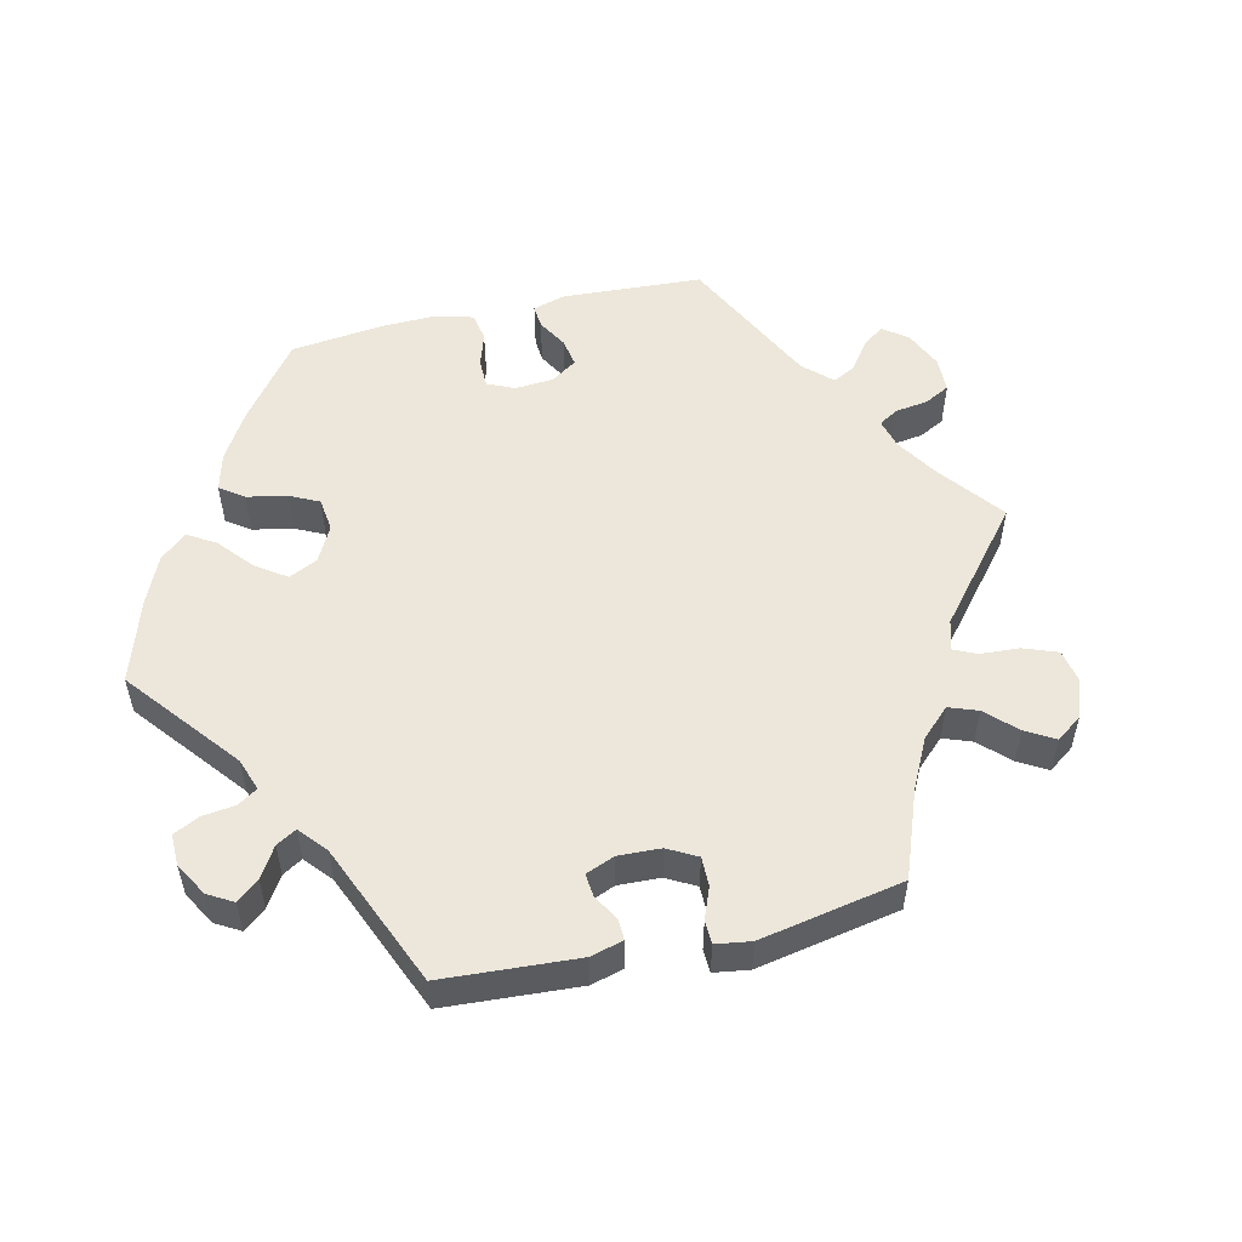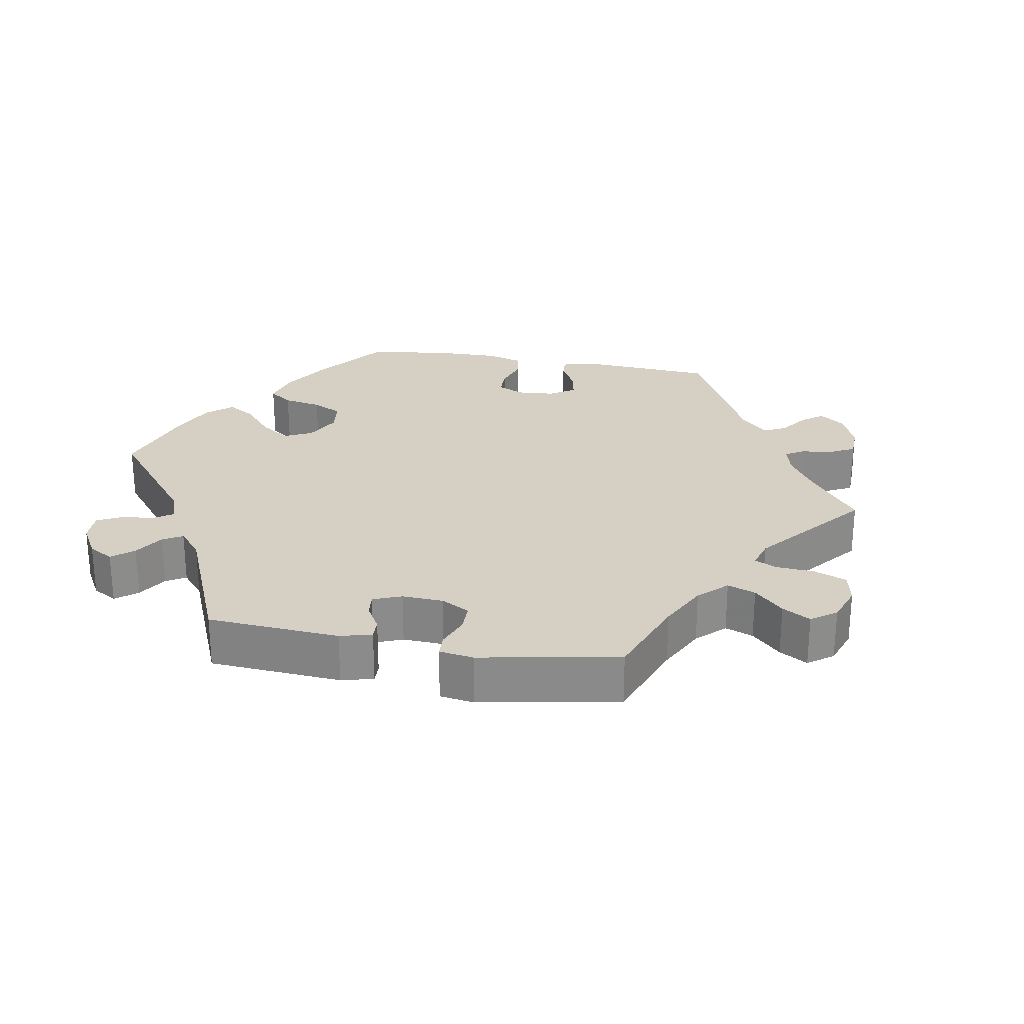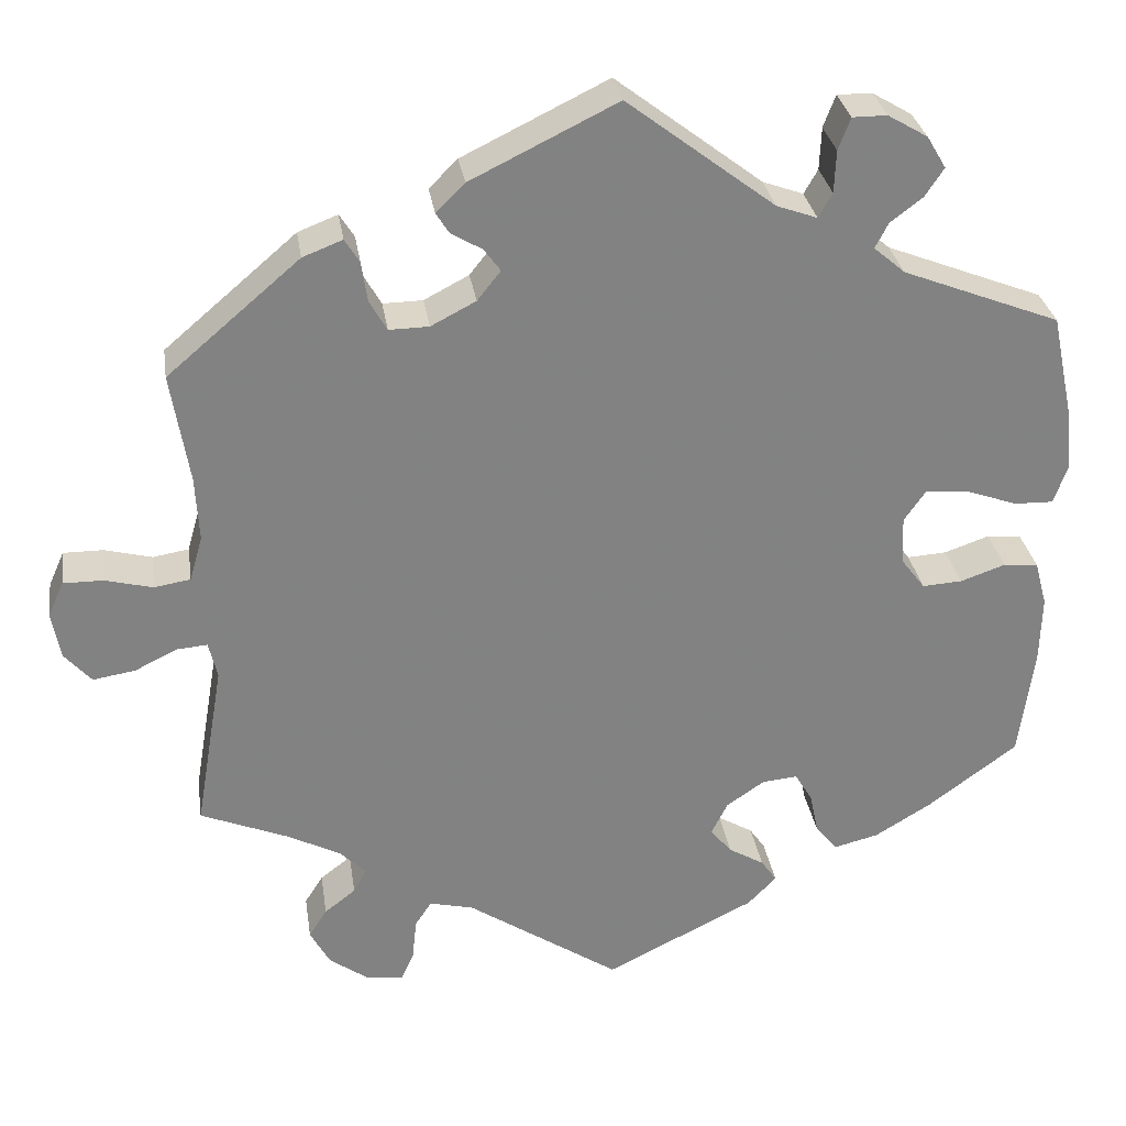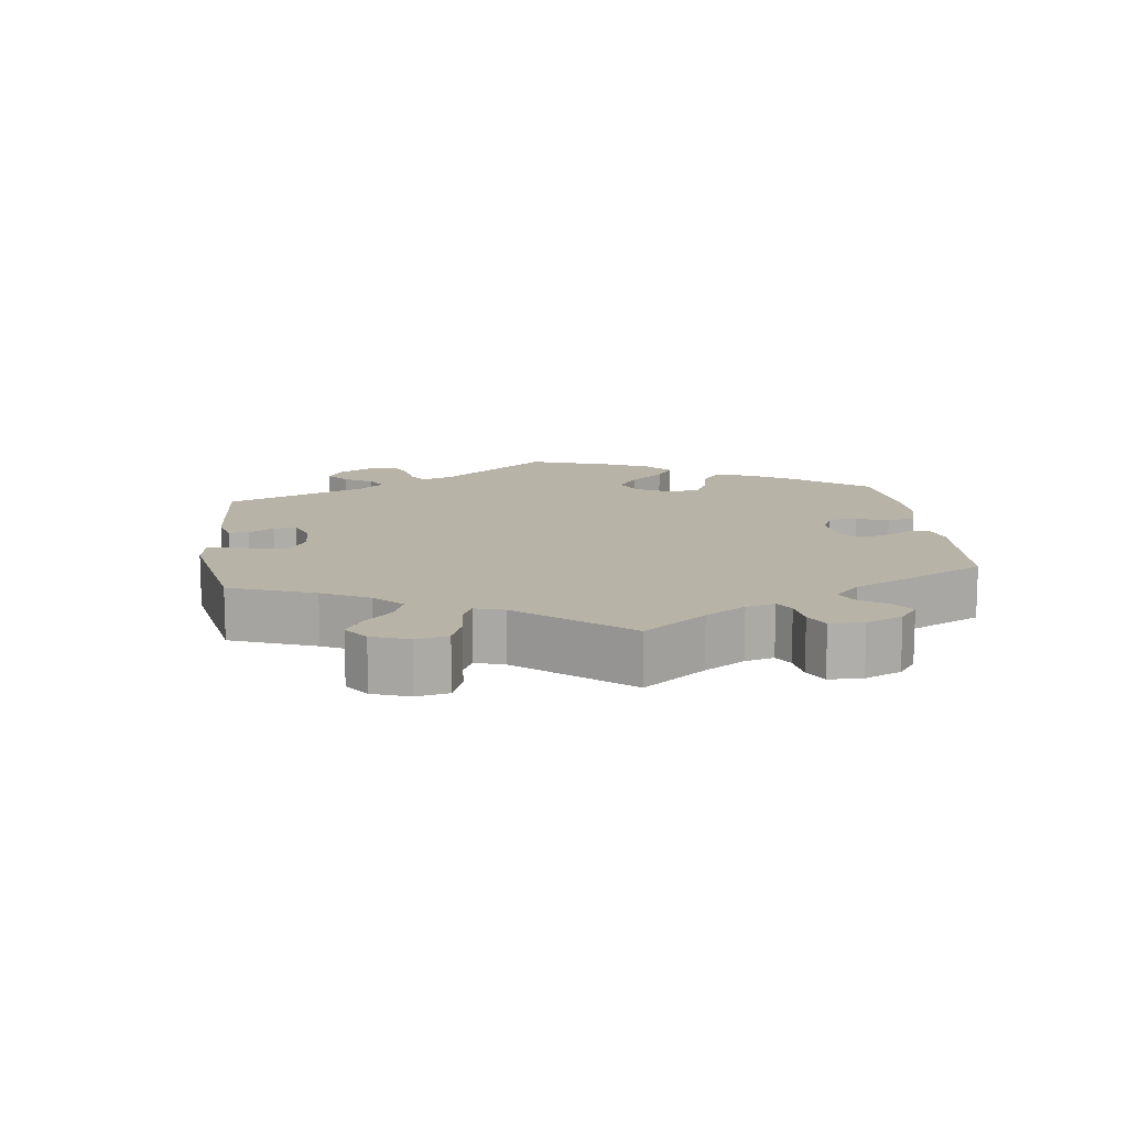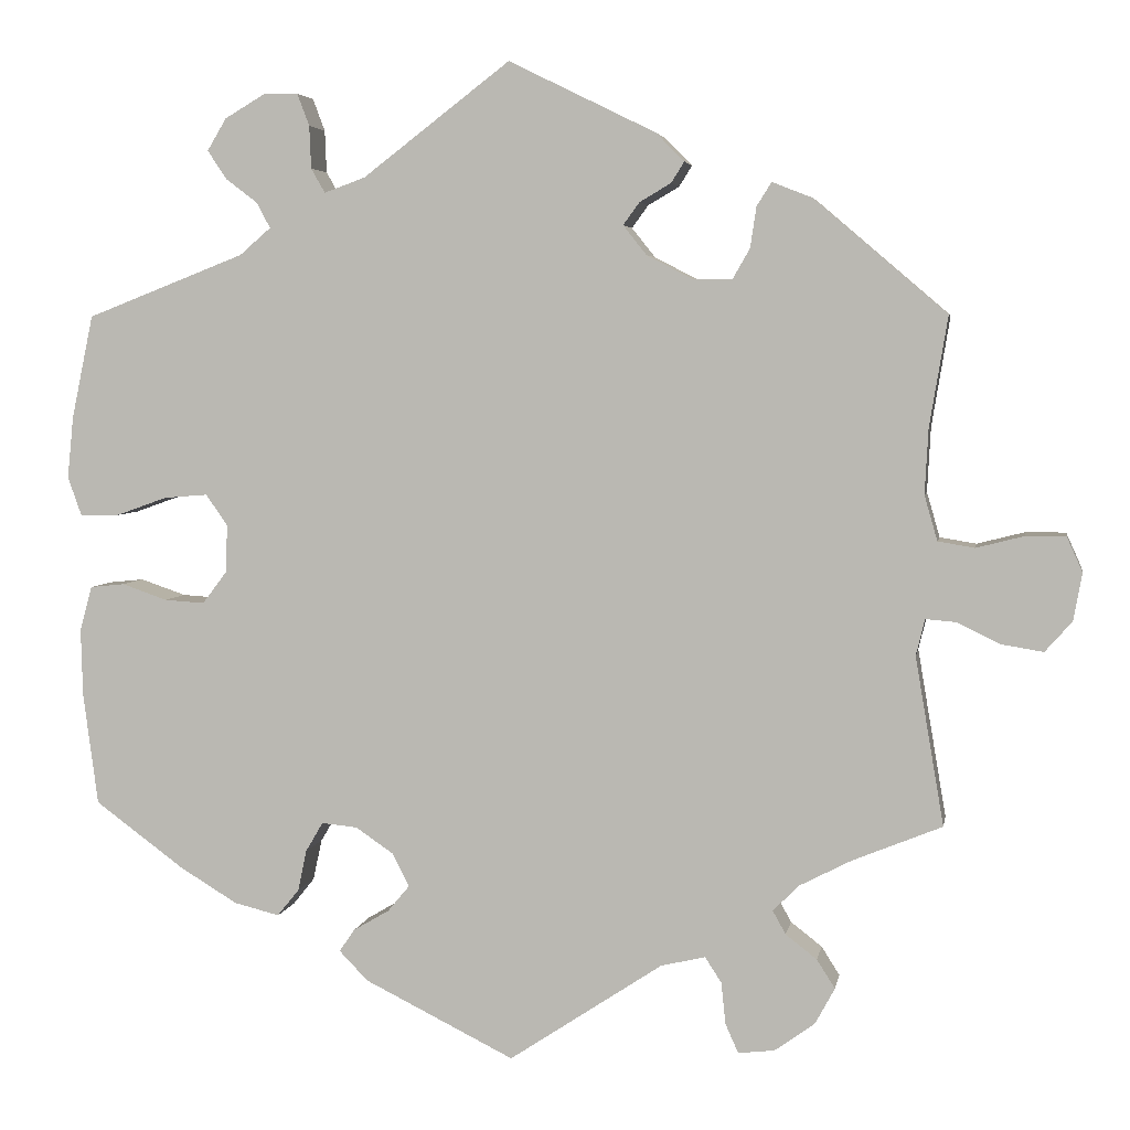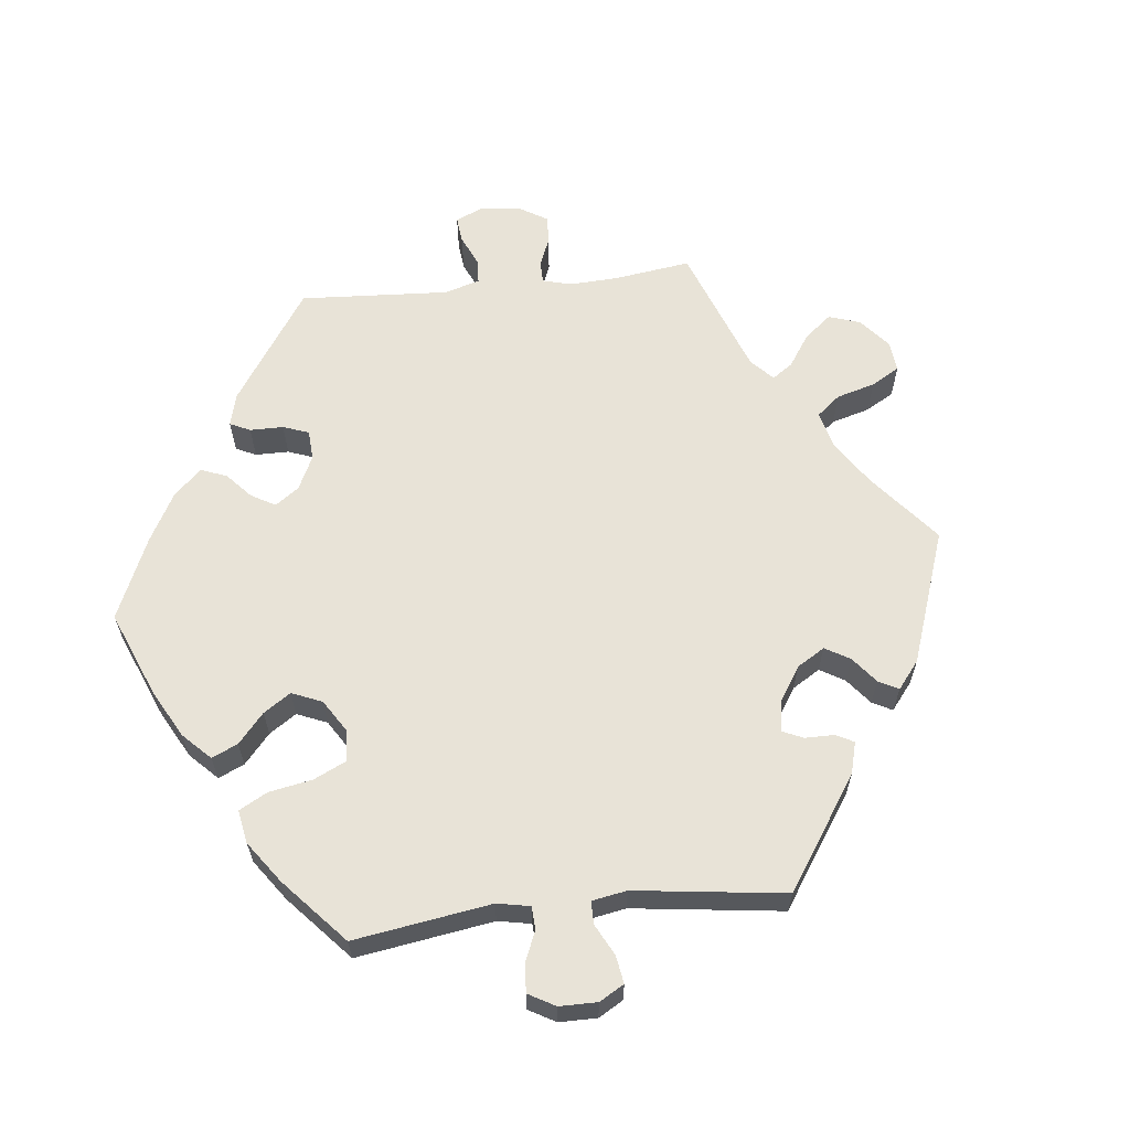
<metadata>
{"format":"obj","ext":"obj","renderer":"f3d","projection":"perspective","resolution":1024,"background":"white","views":[{"elev":54.0,"azim":16.7,"up":"+Y"},{"elev":26.4,"azim":40.2,"up":"+Y"},{"elev":29.8,"azim":171.5,"up":"+Z"},{"elev":12.7,"azim":112.9,"up":"+Y"},{"elev":4.4,"azim":9.8,"up":"+Z"},{"elev":62.2,"azim":-36.4,"up":"+Y"}]}
</metadata>
<code>
v 0.169 0.07 0.495
v 0.202 0.07 0.462
v 0.187 0.07 0.438
v 0.151 0.07 0.417
v 0.132 0.07 0.391
v 0.159 0.07 0.357
v 0.211 0.07 0.33
v 0.257 0.07 0.329
v 0.277 0.07 0.364
v 0.284 0.07 0.411
v 0.301 0.07 0.438
v 0.347 0.07 0.42
v 0.5 0.07 0.289
v 0.479 0.07 0.162
v 0.475 0.07 0.087
v 0.49 0.07 0.035
v 0.532 0.07 0.028
v 0.587 0.07 0.042
v 0.633 0.07 0.042
v 0.651 0.07 0.002
v 0.641 0.07 -0.053
v 0.61 0.07 -0.088
v 0.561 0.07 -0.08
v 0.512 0.07 -0.056
v 0.477 0.07 -0.053
v 0.467 0.07 -0.095
v 0.5 0.07 -0.289
v 0.397 0.07 -0.331
v 0.337 0.07 -0.362
v 0.307 0.07 -0.392
v 0.322 0.07 -0.419
v 0.358 0.07 -0.447
v 0.379 0.07 -0.48
v 0.356 0.07 -0.522
v 0.31 0.07 -0.555
v 0.268 0.07 -0.56
v 0.253 0.07 -0.526
v 0.248 0.07 -0.478
v 0.229 0.07 -0.449
v 0.178 0.07 -0.461
v 0.001 0.07 -0.578
v -0.172 0.07 -0.492
v -0.205 0.07 -0.458
v -0.187 0.07 -0.432
v -0.146 0.07 -0.408
v -0.121 0.07 -0.378
v -0.14 0.07 -0.34
v -0.184 0.07 -0.31
v -0.225 0.07 -0.306
v -0.245 0.07 -0.34
v -0.255 0.07 -0.387
v -0.28 0.07 -0.418
v -0.332 0.07 -0.405
v -0.398 0.07 -0.365
v -0.501 0.07 -0.289
v -0.518 0.07 -0.16
v -0.52 0.07 -0.083
v -0.506 0.07 -0.031
v -0.466 0.07 -0.027
v -0.414 0.07 -0.045
v -0.368 0.07 -0.048
v -0.34 0.07 -0.011
v -0.338 0.07 0.044
v -0.363 0.07 0.08
v -0.413 0.07 0.076
v -0.472 0.07 0.055
v -0.517 0.07 0.054
v -0.533 0.07 0.099
v -0.526 0.07 0.17
v -0.501 0.07 0.289
v -0.319 0.07 0.36
v -0.283 0.07 0.391
v -0.298 0.07 0.42
v -0.335 0.07 0.448
v -0.357 0.07 0.481
v -0.335 0.07 0.518
v -0.289 0.07 0.545
v -0.249 0.07 0.545
v -0.235 0.07 0.508
v -0.233 0.07 0.459
v -0.217 0.07 0.431
v -0.17 0.07 0.448
v 0 0.07 0.578
v 0.169 0 0.495
v 0.202 0 0.462
v 0.187 0 0.438
v 0.151 0 0.417
v 0.132 0 0.391
v 0.159 0 0.357
v 0.211 0 0.33
v 0.257 0 0.329
v 0.277 0 0.364
v 0.284 0 0.411
v 0.301 0 0.438
v 0.347 0 0.42
v 0.5 0 0.289
v 0.479 0 0.162
v 0.475 0 0.087
v 0.49 0 0.035
v 0.532 0 0.028
v 0.587 0 0.042
v 0.633 0 0.042
v 0.651 0 0.002
v 0.641 0 -0.053
v 0.61 0 -0.088
v 0.561 0 -0.08
v 0.512 0 -0.056
v 0.477 0 -0.053
v 0.467 0 -0.095
v 0.5 0 -0.289
v 0.397 0 -0.331
v 0.337 0 -0.362
v 0.307 0 -0.392
v 0.322 0 -0.419
v 0.358 0 -0.447
v 0.379 0 -0.48
v 0.356 0 -0.522
v 0.31 0 -0.555
v 0.268 0 -0.56
v 0.253 0 -0.526
v 0.248 0 -0.478
v 0.229 0 -0.449
v 0.178 0 -0.461
v 0.001 0 -0.578
v -0.172 0 -0.492
v -0.205 0 -0.458
v -0.187 0 -0.432
v -0.146 0 -0.408
v -0.121 0 -0.378
v -0.14 0 -0.34
v -0.184 0 -0.31
v -0.225 0 -0.306
v -0.245 0 -0.34
v -0.255 0 -0.387
v -0.28 0 -0.418
v -0.332 0 -0.405
v -0.398 0 -0.365
v -0.501 0 -0.289
v -0.518 0 -0.16
v -0.52 0 -0.083
v -0.506 0 -0.031
v -0.466 0 -0.027
v -0.414 0 -0.045
v -0.368 0 -0.048
v -0.34 0 -0.011
v -0.338 0 0.044
v -0.363 0 0.08
v -0.413 0 0.076
v -0.472 0 0.055
v -0.517 0 0.054
v -0.533 0 0.099
v -0.526 0 0.17
v -0.501 0 0.289
v -0.319 0 0.36
v -0.283 0 0.391
v -0.298 0 0.42
v -0.335 0 0.448
v -0.357 0 0.481
v -0.335 0 0.518
v -0.289 0 0.545
v -0.249 0 0.545
v -0.235 0 0.508
v -0.233 0 0.459
v -0.217 0 0.431
v -0.17 0 0.448
v 0 0 0.578
f 82 83 1 2
f 81 82 2 3
f 77 78 79 80
f 77 80 81
f 76 77 81
f 73 74 75 76
f 72 73 76 81
f 71 72 81 3
f 65 66 67 68
f 64 65 68 69
f 57 58 59 60
f 57 60 61
f 56 57 61
f 55 56 61
f 54 55 61 62
f 50 51 52 53
f 49 50 53 54
f 42 43 44 45
f 40 41 42 45
f 39 40 45 46
f 35 36 37 38
f 35 38 39
f 34 35 39
f 31 32 33 34
f 30 31 34 39
f 29 30 39 46
f 26 27 28
f 25 26 28 29
f 21 22 23 24
f 21 24 25
f 20 21 25
f 17 18 19 20
f 16 17 20 25
f 15 16 25 29
f 11 12 13 14
f 9 10 11 14
f 8 9 14 15
f 7 8 15 29
f 70 71 3 4
f 64 69 70 4
f 63 64 4 5
f 62 63 5 6
f 49 54 62 6
f 48 49 6 7
f 47 48 7 29
f 29 46 47
f 85 84 166 165
f 86 85 165 164
f 163 162 161 160
f 164 163 160
f 164 160 159
f 159 158 157 156
f 164 159 156 155
f 86 164 155 154
f 151 150 149 148
f 152 151 148 147
f 143 142 141 140
f 144 143 140
f 144 140 139
f 144 139 138
f 145 144 138 137
f 136 135 134 133
f 137 136 133 132
f 128 127 126 125
f 128 125 124 123
f 129 128 123 122
f 121 120 119 118
f 122 121 118
f 122 118 117
f 117 116 115 114
f 122 117 114 113
f 129 122 113 112
f 111 110 109
f 112 111 109 108
f 107 106 105 104
f 108 107 104
f 108 104 103
f 103 102 101 100
f 108 103 100 99
f 112 108 99 98
f 97 96 95 94
f 97 94 93 92
f 98 97 92 91
f 112 98 91 90
f 87 86 154 153
f 87 153 152 147
f 88 87 147 146
f 89 88 146 145
f 89 145 137 132
f 90 89 132 131
f 112 90 131 130
f 130 129 112
f 1 84 85 2
f 2 85 86 3
f 3 86 87 4
f 4 87 88 5
f 5 88 89 6
f 6 89 90 7
f 7 90 91 8
f 8 91 92 9
f 9 92 93 10
f 10 93 94 11
f 11 94 95 12
f 12 95 96 13
f 13 96 97 14
f 14 97 98 15
f 15 98 99 16
f 16 99 100 17
f 17 100 101 18
f 18 101 102 19
f 19 102 103 20
f 20 103 104 21
f 21 104 105 22
f 22 105 106 23
f 23 106 107 24
f 24 107 108 25
f 25 108 109 26
f 26 109 110 27
f 27 110 111 28
f 28 111 112 29
f 29 112 113 30
f 30 113 114 31
f 31 114 115 32
f 32 115 116 33
f 33 116 117 34
f 34 117 118 35
f 35 118 119 36
f 36 119 120 37
f 37 120 121 38
f 38 121 122 39
f 39 122 123 40
f 40 123 124 41
f 41 124 125 42
f 42 125 126 43
f 43 126 127 44
f 44 127 128 45
f 45 128 129 46
f 46 129 130 47
f 47 130 131 48
f 48 131 132 49
f 49 132 133 50
f 50 133 134 51
f 51 134 135 52
f 52 135 136 53
f 53 136 137 54
f 54 137 138 55
f 55 138 139 56
f 56 139 140 57
f 57 140 141 58
f 58 141 142 59
f 59 142 143 60
f 60 143 144 61
f 61 144 145 62
f 62 145 146 63
f 63 146 147 64
f 64 147 148 65
f 65 148 149 66
f 66 149 150 67
f 67 150 151 68
f 68 151 152 69
f 69 152 153 70
f 70 153 154 71
f 71 154 155 72
f 72 155 156 73
f 73 156 157 74
f 74 157 158 75
f 75 158 159 76
f 76 159 160 77
f 77 160 161 78
f 78 161 162 79
f 79 162 163 80
f 80 163 164 81
f 81 164 165 82
f 82 165 166 83
f 83 166 84 1

</code>
